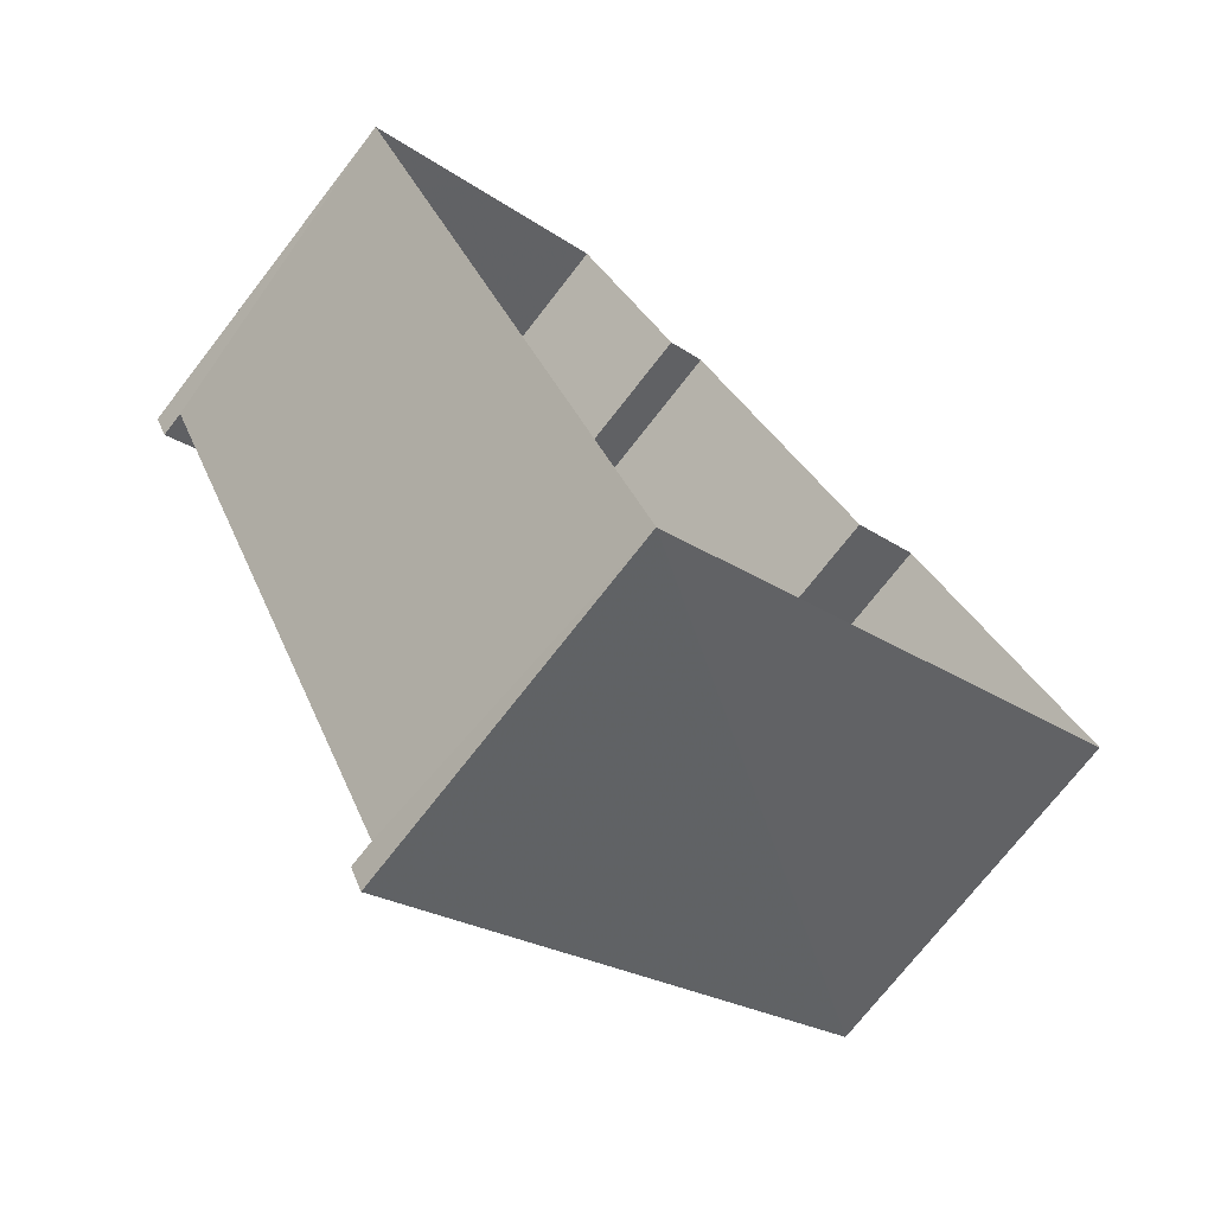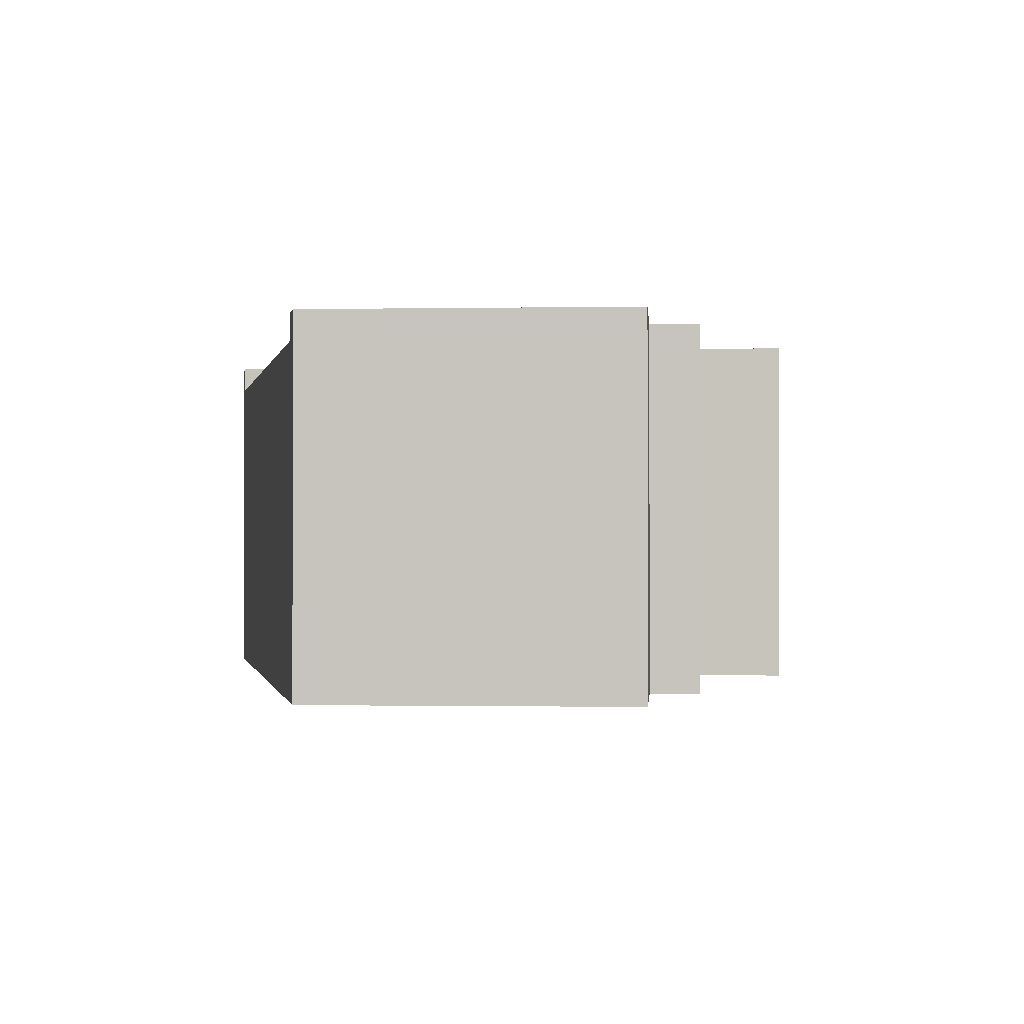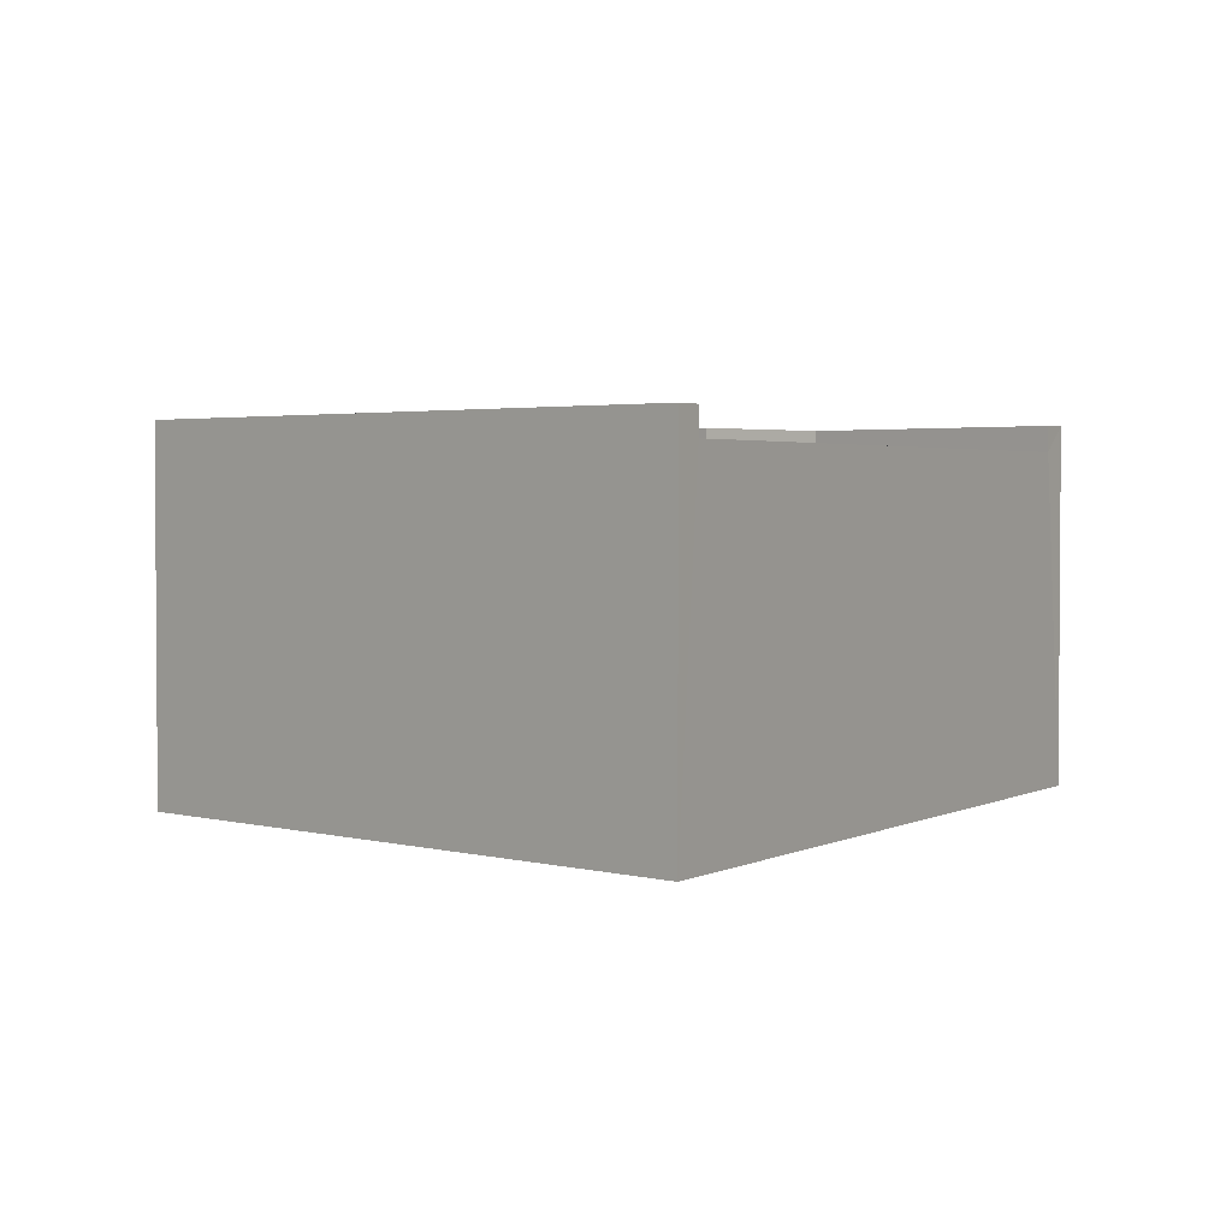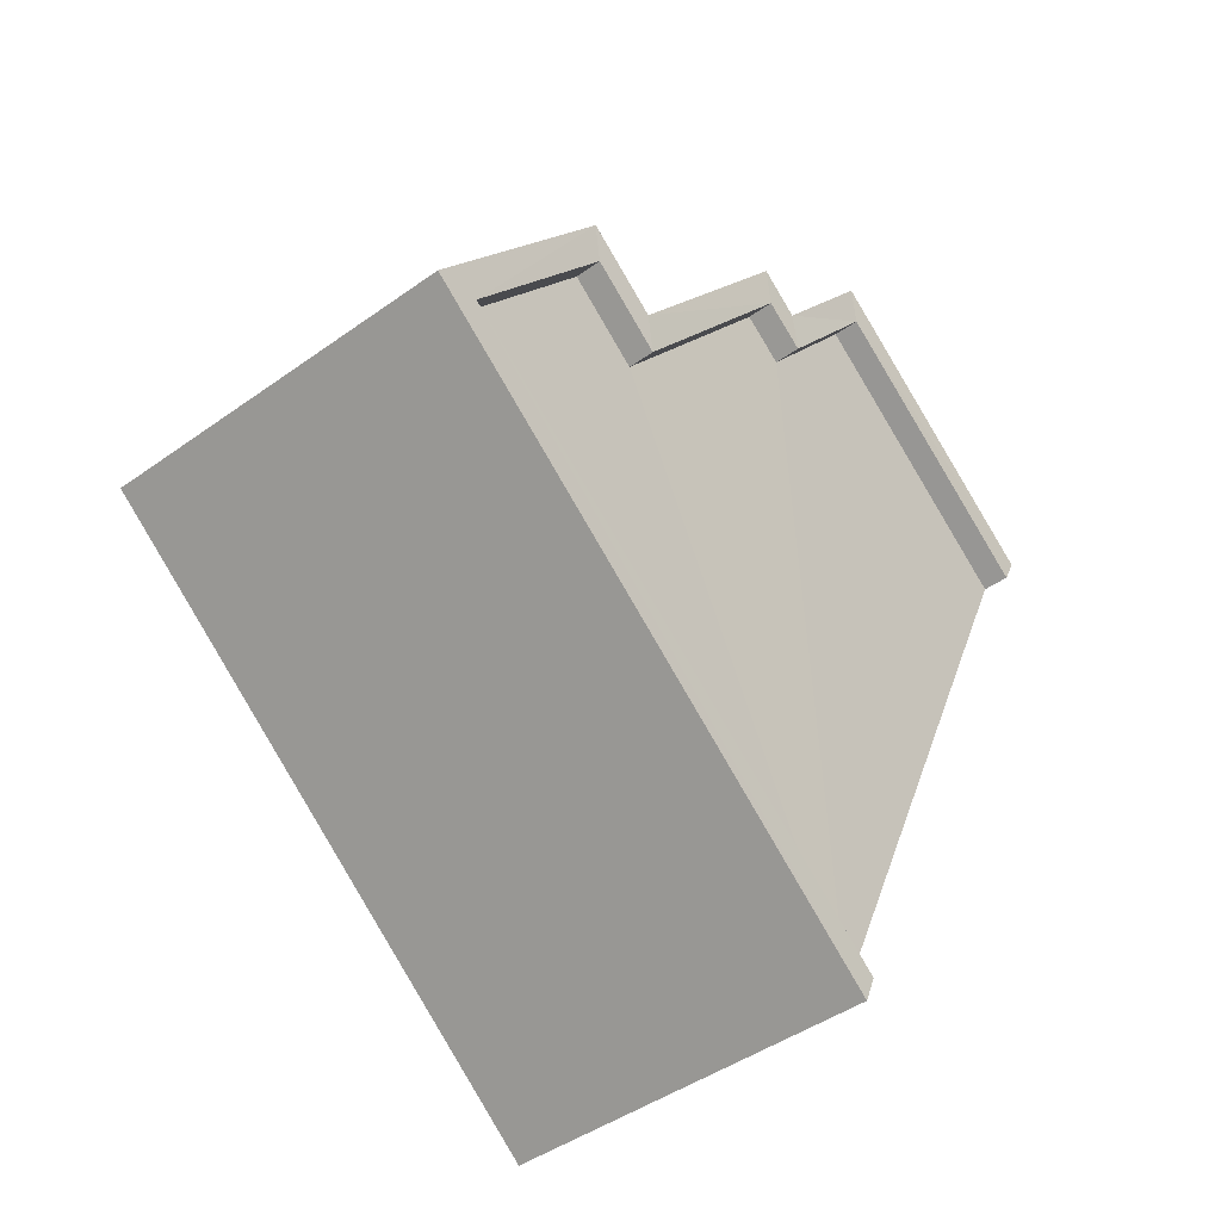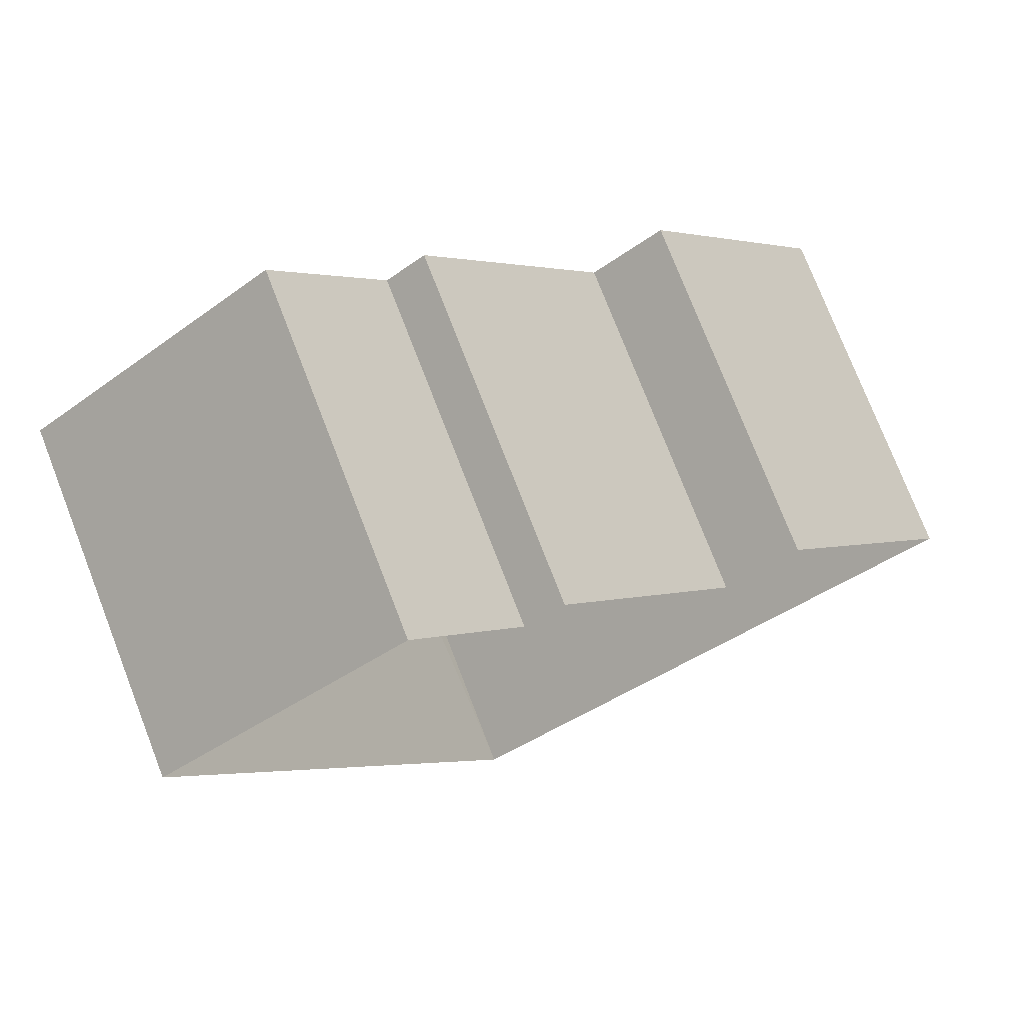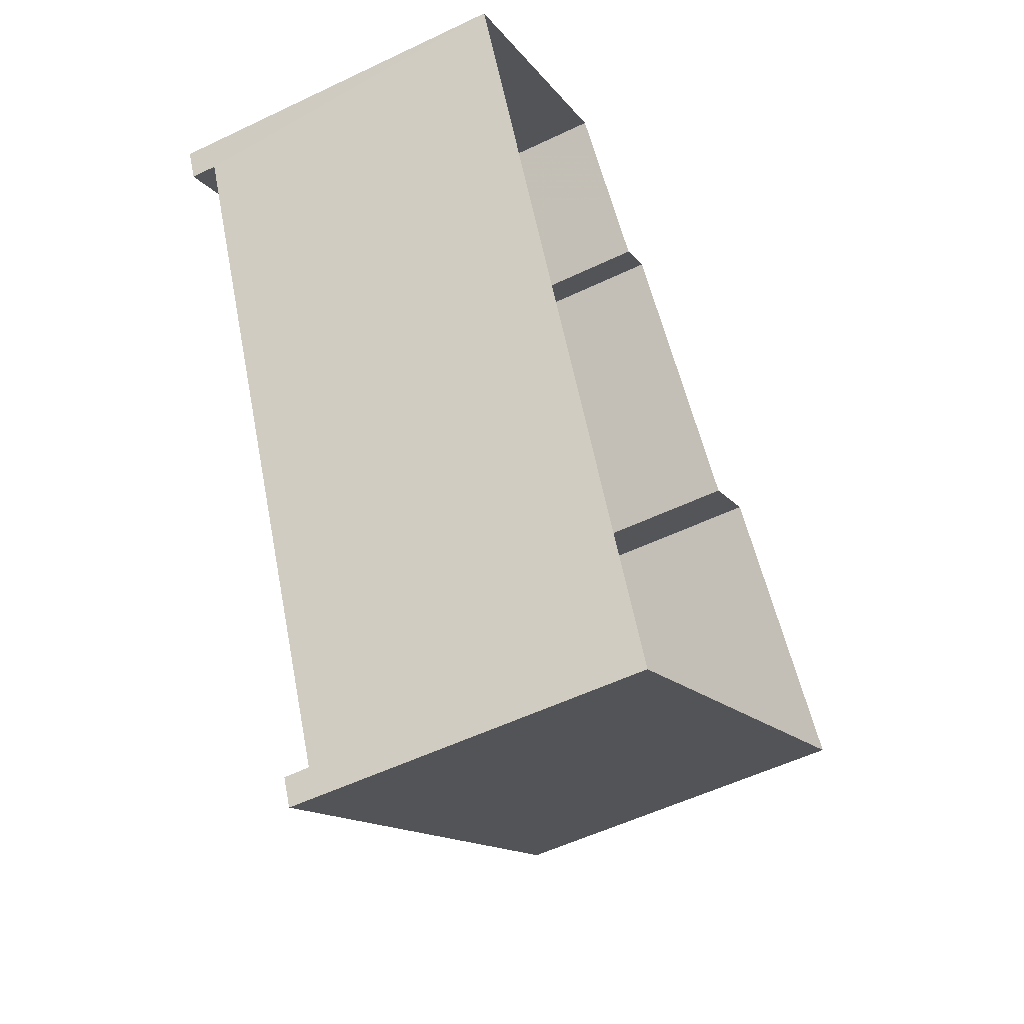
<metadata>
{"format":"obj","ext":"obj","renderer":"f3d","projection":"perspective","resolution":1024,"background":"white","views":[{"elev":-73.2,"azim":142.2,"up":"+Y"},{"elev":-0.6,"azim":145.8,"up":"+Z"},{"elev":2.5,"azim":5.9,"up":"+Z"},{"elev":-43.8,"azim":-49.8,"up":"+Y"},{"elev":76.0,"azim":158.8,"up":"+Y"},{"elev":-53.9,"azim":116.9,"up":"+Y"}]}
</metadata>
<code>
v -8.95e+04 -9.99e+04 3.643
v -8.949e+04 -9.99e+04 3.643
v -8.949e+04 -9.99e+04 3.643
v -8.949e+04 -9.991e+04 3.643
v -8.949e+04 -9.99e+04 3.642
v -8.949e+04 -9.99e+04 3.642
v -8.949e+04 -9.99e+04 3.642
v -8.949e+04 -9.99e+04 3.642
v -8.949e+04 -9.99e+04 7.099
v -8.949e+04 -9.99e+04 7.099
v -8.949e+04 -9.99e+04 7.099
v -8.949e+04 -9.99e+04 7.099
v -8.949e+04 -9.991e+04 7.1
v -8.95e+04 -9.99e+04 7.1
v -8.949e+04 -9.991e+04 7.1
v -8.949e+04 -9.99e+04 7.1
v -8.95e+04 -9.99e+04 7.1
v -8.949e+04 -9.99e+04 7.099
v -8.949e+04 -9.99e+04 7.099
v -8.949e+04 -9.99e+04 7.1
v -8.949e+04 -9.99e+04 7.1
v -8.949e+04 -9.99e+04 7.099
v -8.949e+04 -9.99e+04 7.099
v -8.949e+04 -9.99e+04 7.1
v -8.949e+04 -9.99e+04 6.849
v -8.949e+04 -9.99e+04 6.849
v -8.949e+04 -9.99e+04 6.849
v -8.949e+04 -9.991e+04 6.85
v -8.949e+04 -9.99e+04 6.85
v -8.95e+04 -9.99e+04 6.85
v -8.949e+04 -9.99e+04 6.85
v -8.949e+04 -9.99e+04 6.849
f 1 2 3
f 4 1 3
f 4 3 5
f 5 6 7
f 3 8 6
f 5 3 6
f 9 10 11
f 12 9 11
f 13 14 15
f 16 17 14
f 18 9 19
f 14 17 15
f 20 16 21
f 22 20 23
f 22 23 19
f 12 19 9
f 19 23 18
f 23 20 24
f 21 16 14
f 20 21 24
f 25 26 27
f 27 26 28
f 29 30 28
f 29 31 30
f 26 32 29
f 26 29 28
f 4 17 1
f 4 15 17
f 23 32 26
f 18 23 26
f 7 11 5
f 7 12 11
f 24 29 32
f 23 24 32
f 16 20 3
f 2 16 3
f 11 27 5
f 5 28 4
f 28 15 4
f 11 10 27
f 28 13 15
f 5 27 28
f 14 30 31
f 21 14 31
f 10 25 27
f 10 9 25
f 13 28 30
f 14 13 30
f 18 26 25
f 9 18 25
f 1 16 2
f 1 17 16
f 20 22 8
f 3 20 8
f 24 31 29
f 24 21 31
f 22 19 6
f 8 22 6
f 6 12 7
f 6 19 12

</code>
